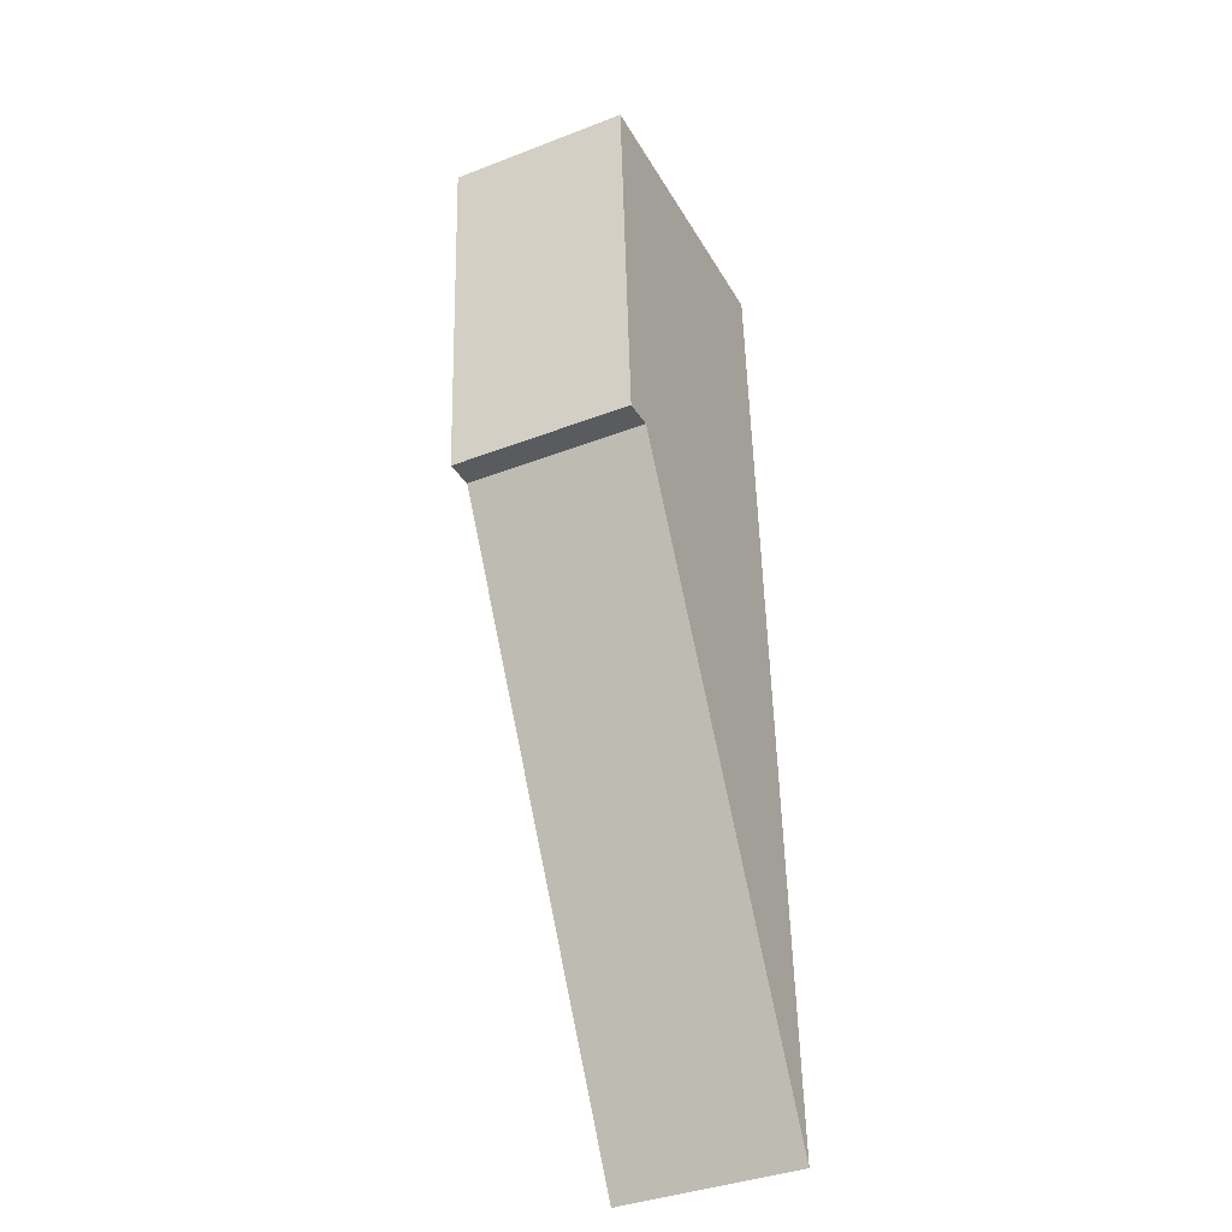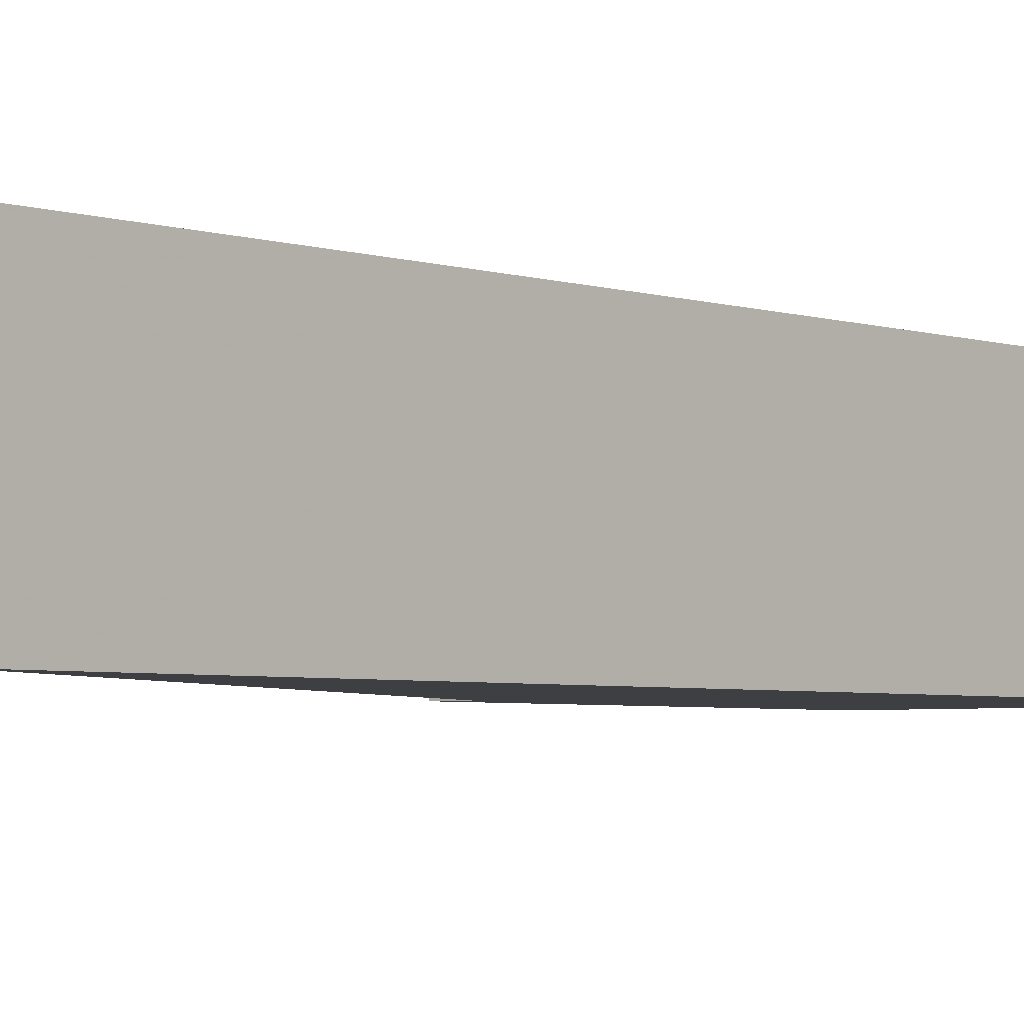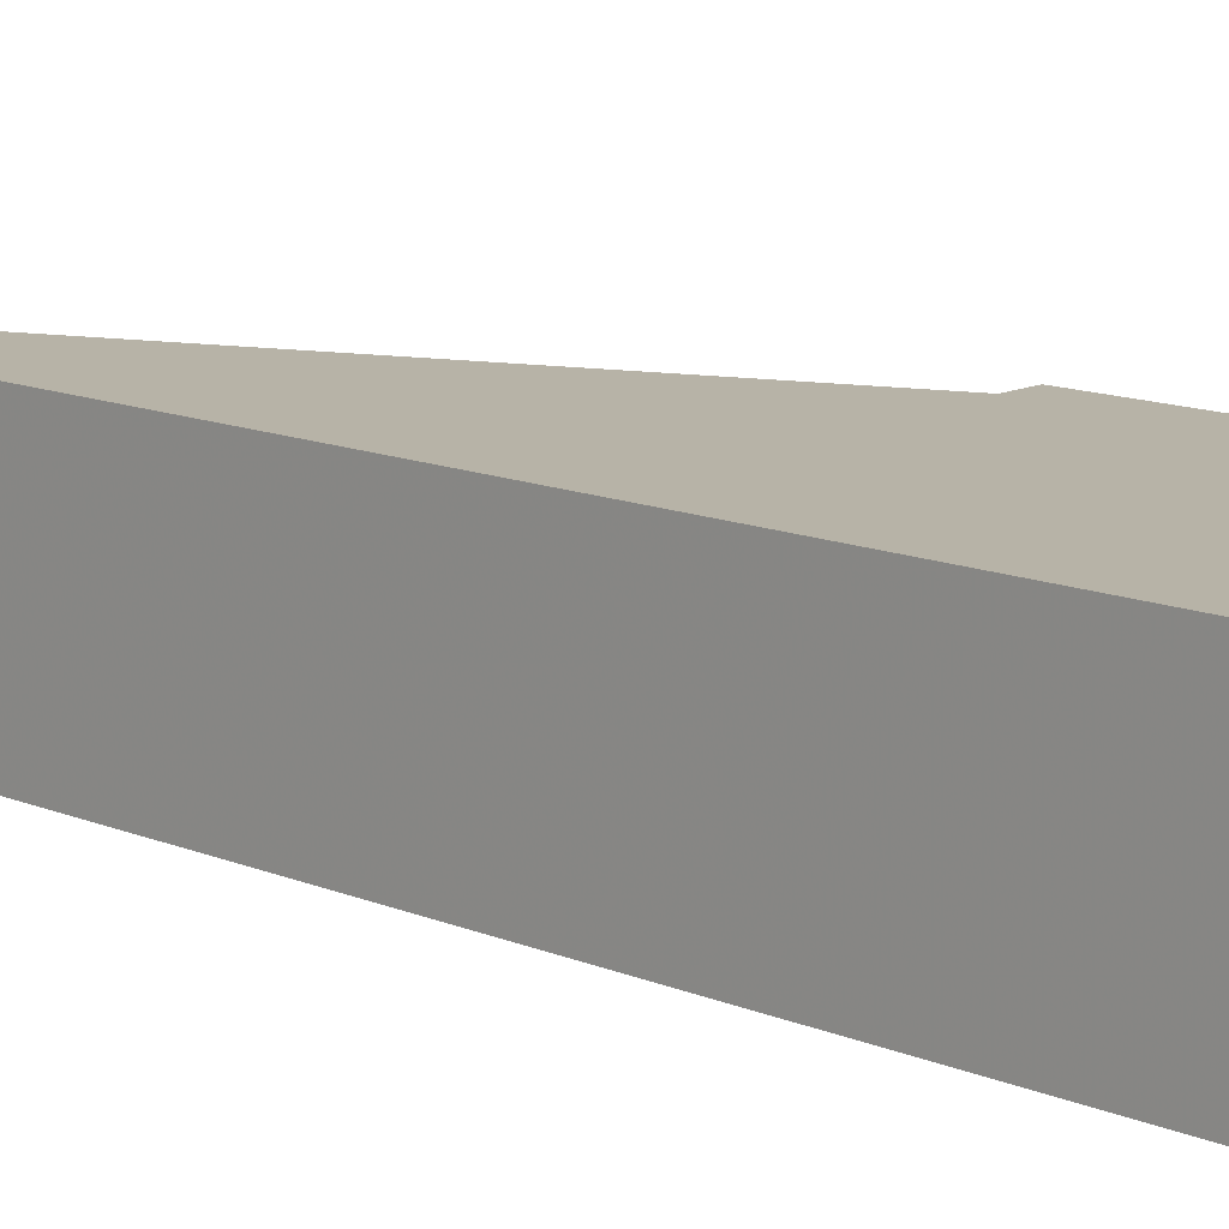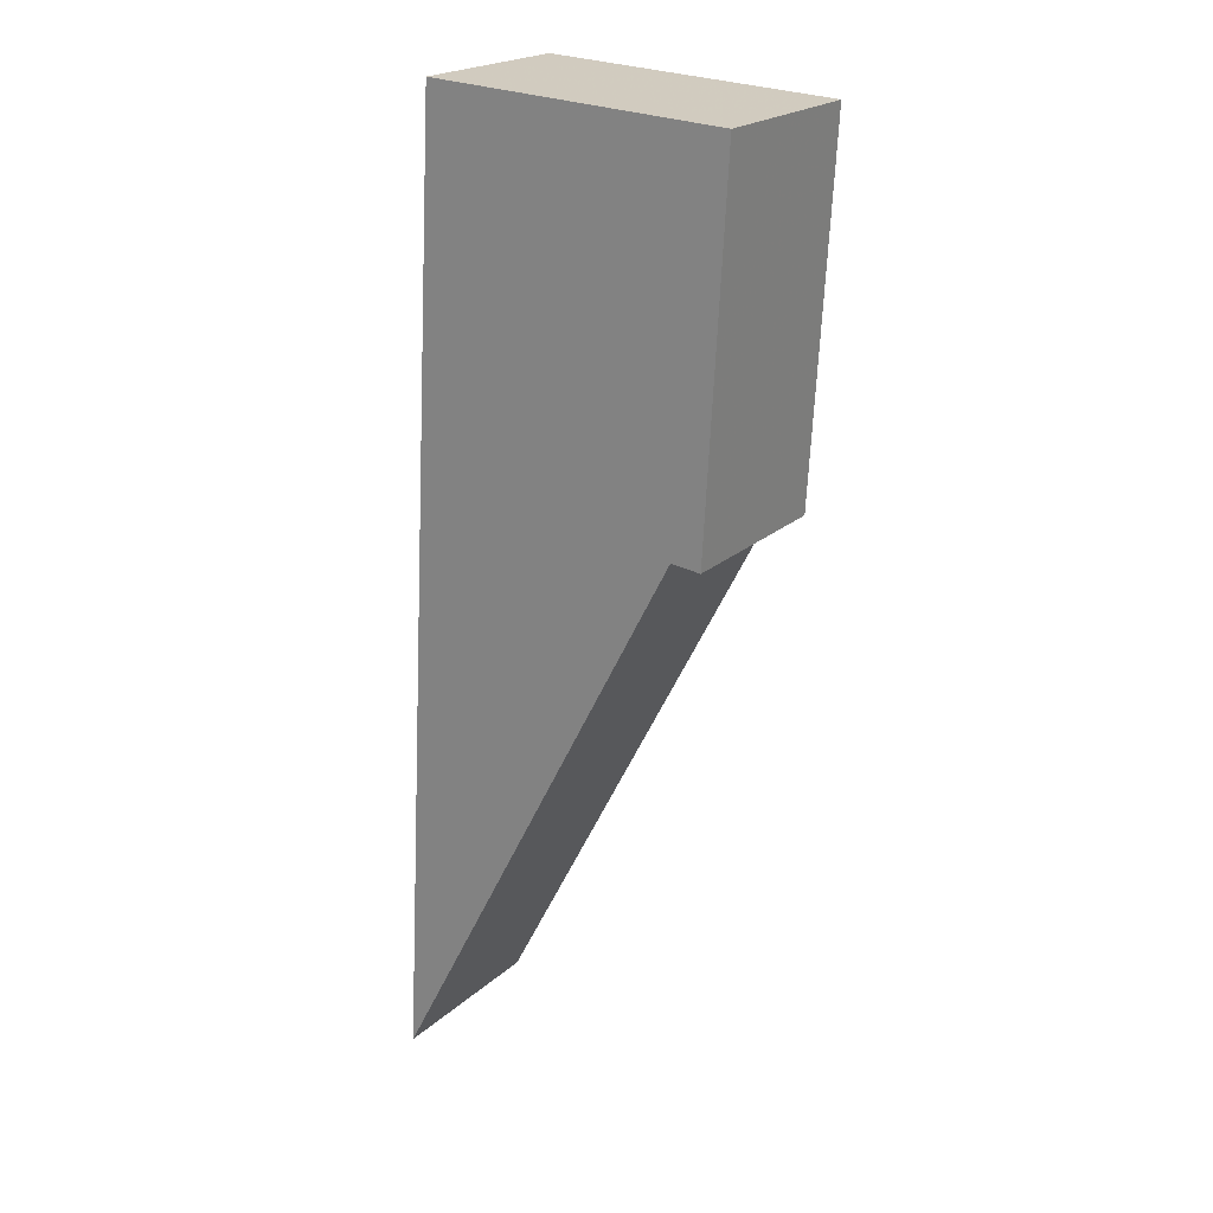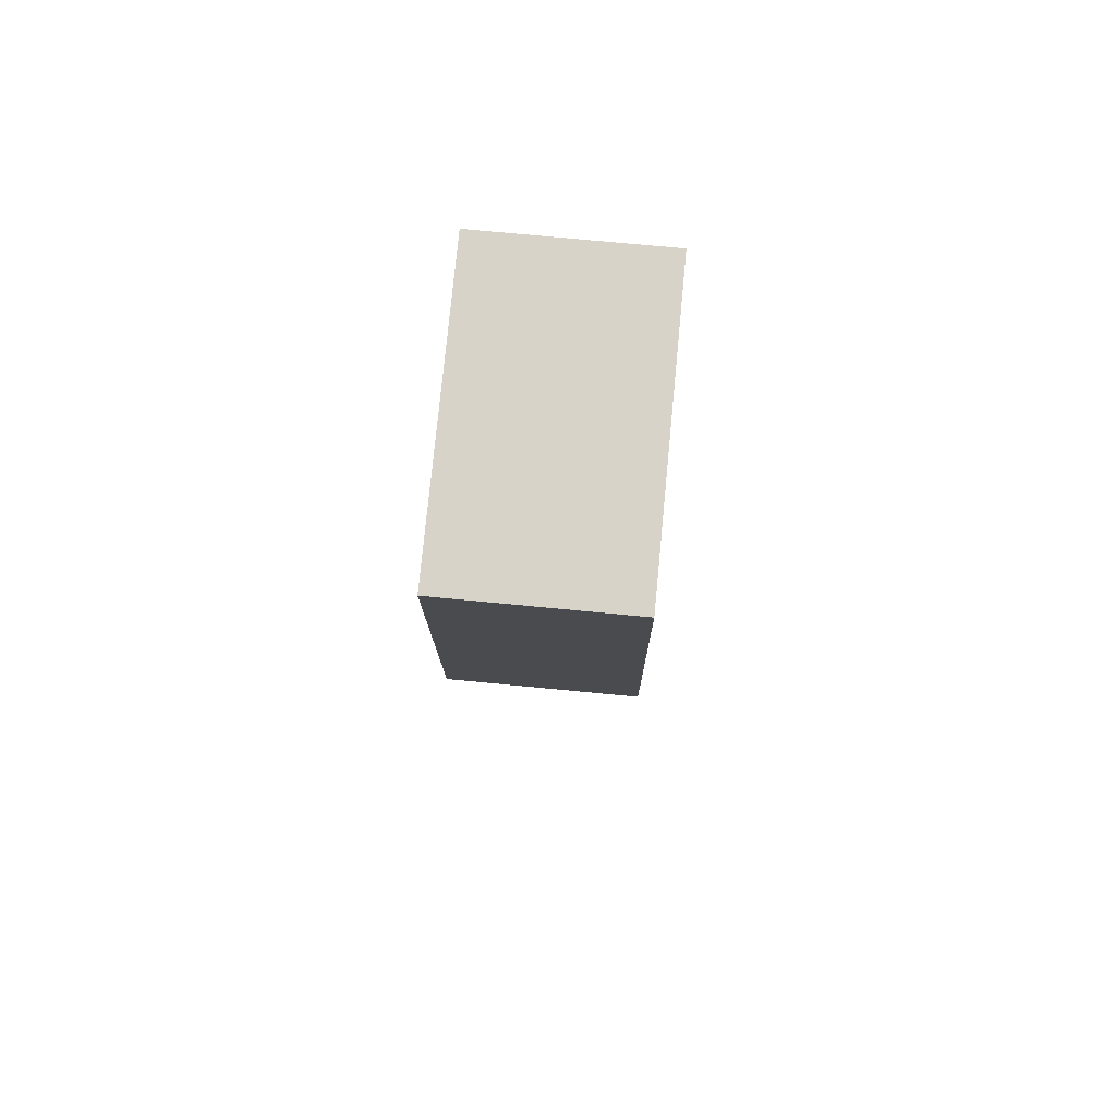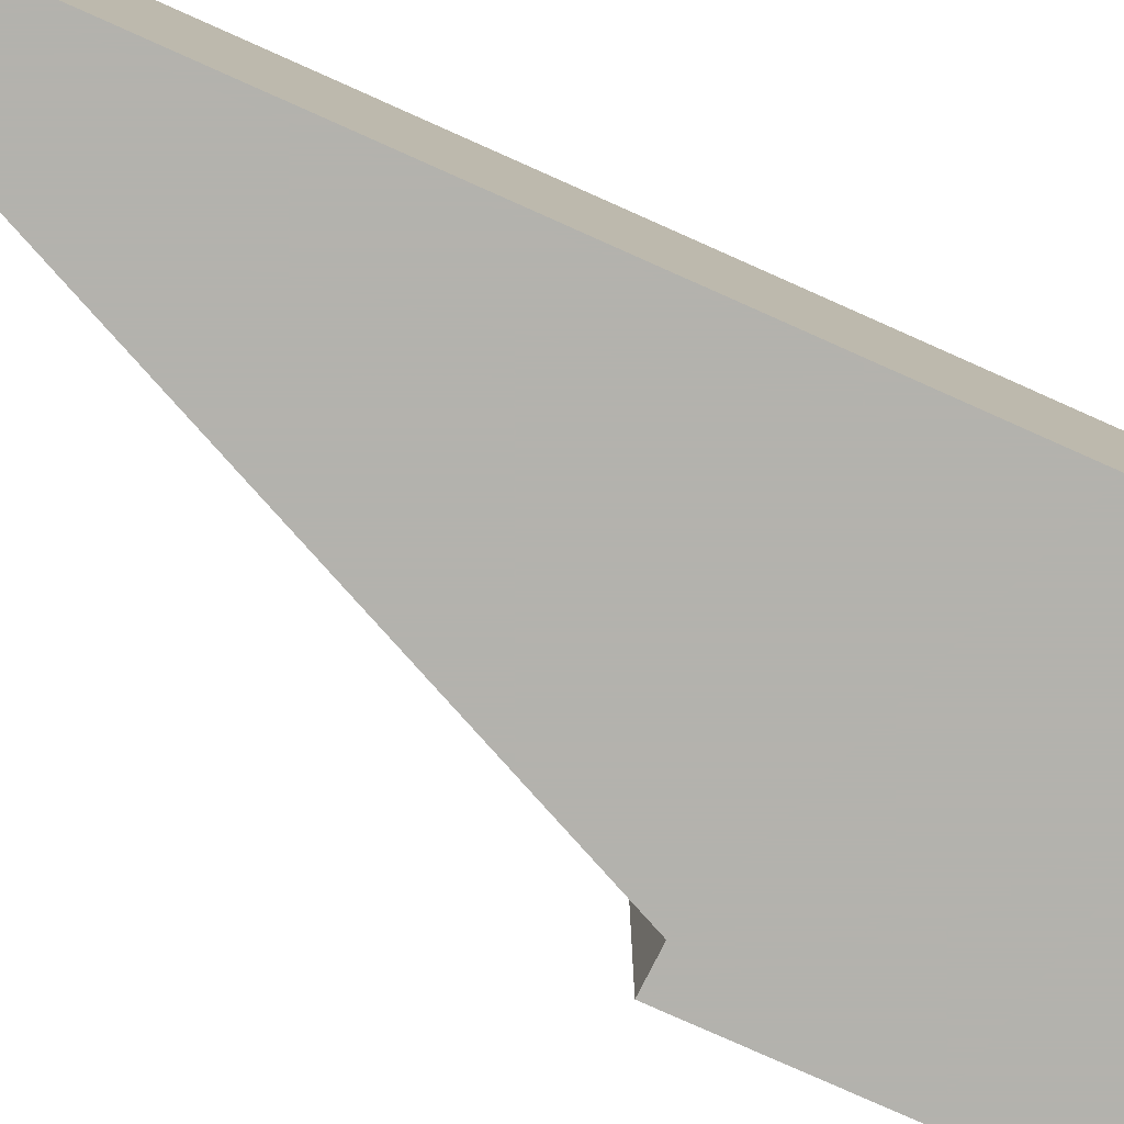
<metadata>
{"format":"obj","ext":"obj","renderer":"f3d","projection":"perspective","resolution":1024,"background":"white","views":[{"elev":-38.5,"azim":115.9,"up":"+Z"},{"elev":-3.8,"azim":-135.2,"up":"+Y"},{"elev":12.6,"azim":-42.2,"up":"+Y"},{"elev":21.6,"azim":33.7,"up":"+Z"},{"elev":73.6,"azim":95.5,"up":"+Z"},{"elev":-79.4,"azim":-110.8,"up":"+Y"}]}
</metadata>
<code>
v 4.826 -0.06069 -1.792
v 4.654 -0.06069 -2.123
v 4.685 -0.06069 -1.571
v 4.844 -0.06069 -1.794
v 4.856 -0.06069 -1.581
v 4.685 -0.1639 -1.571
v 4.654 -0.1639 -2.123
v 4.826 -0.1639 -1.792
v 4.844 -0.1639 -1.794
v 4.856 -0.1639 -1.581
v 4.654 -0.1639 -2.123
v 4.685 -0.1639 -1.571
v 4.685 -0.06069 -1.571
v 4.654 -0.06069 -2.123
v 4.826 -0.1639 -1.792
v 4.654 -0.1639 -2.123
v 4.654 -0.06069 -2.123
v 4.826 -0.06069 -1.792
v 4.844 -0.1639 -1.794
v 4.826 -0.1639 -1.792
v 4.826 -0.06069 -1.792
v 4.844 -0.06069 -1.794
v 4.856 -0.1639 -1.581
v 4.844 -0.1639 -1.794
v 4.844 -0.06069 -1.794
v 4.856 -0.06069 -1.581
v 4.685 -0.1639 -1.571
v 4.856 -0.1639 -1.581
v 4.856 -0.06069 -1.581
v 4.685 -0.06069 -1.571
f 1 2 3
f 4 1 3
f 5 4 3
f 6 7 8
f 6 8 9
f 10 6 9
f 11 12 13
f 11 13 14
f 15 16 17
f 15 17 18
f 19 20 21
f 19 21 22
f 23 24 25
f 23 25 26
f 27 28 29
f 27 29 30

</code>
